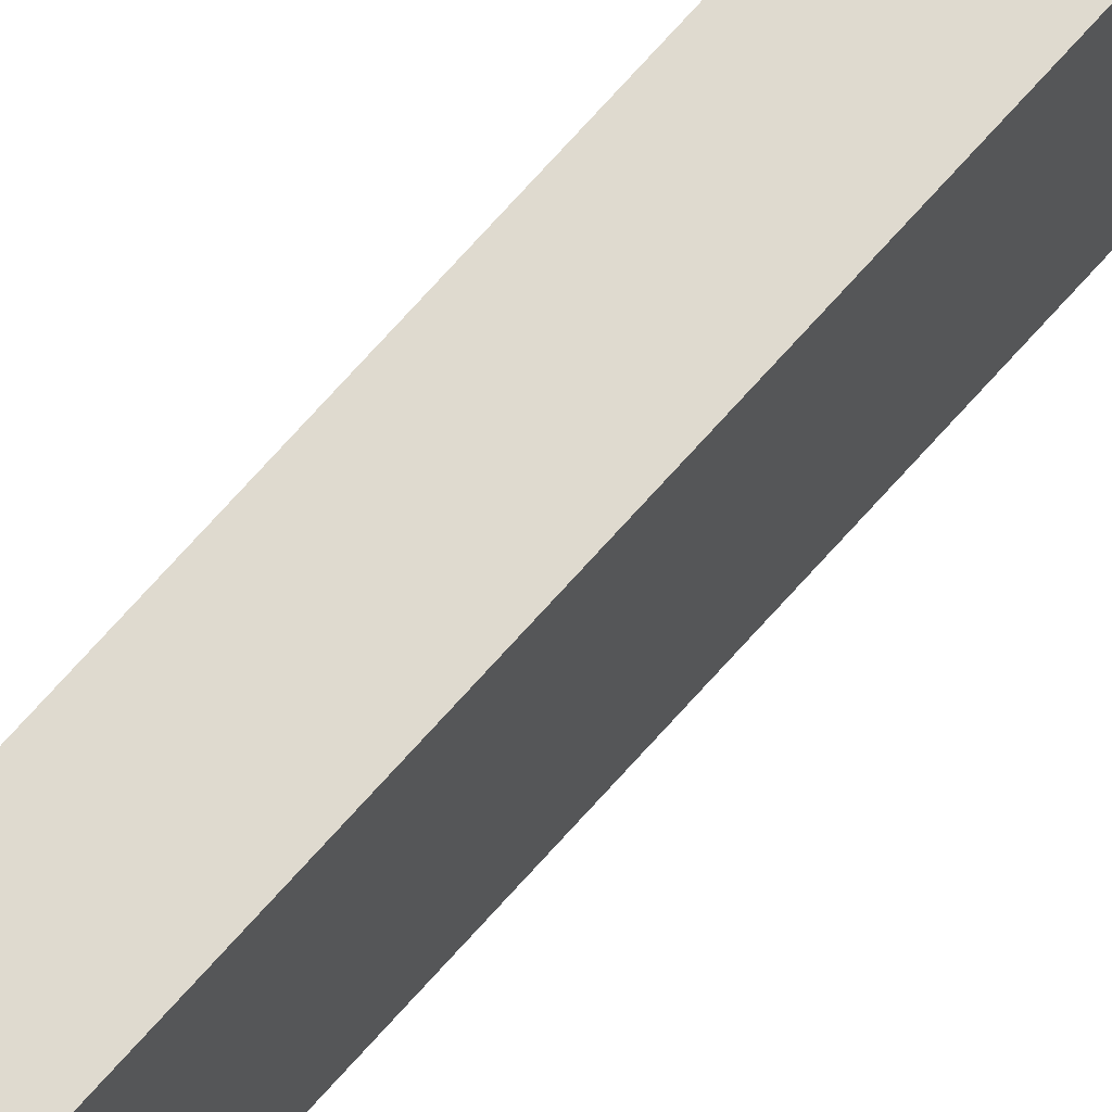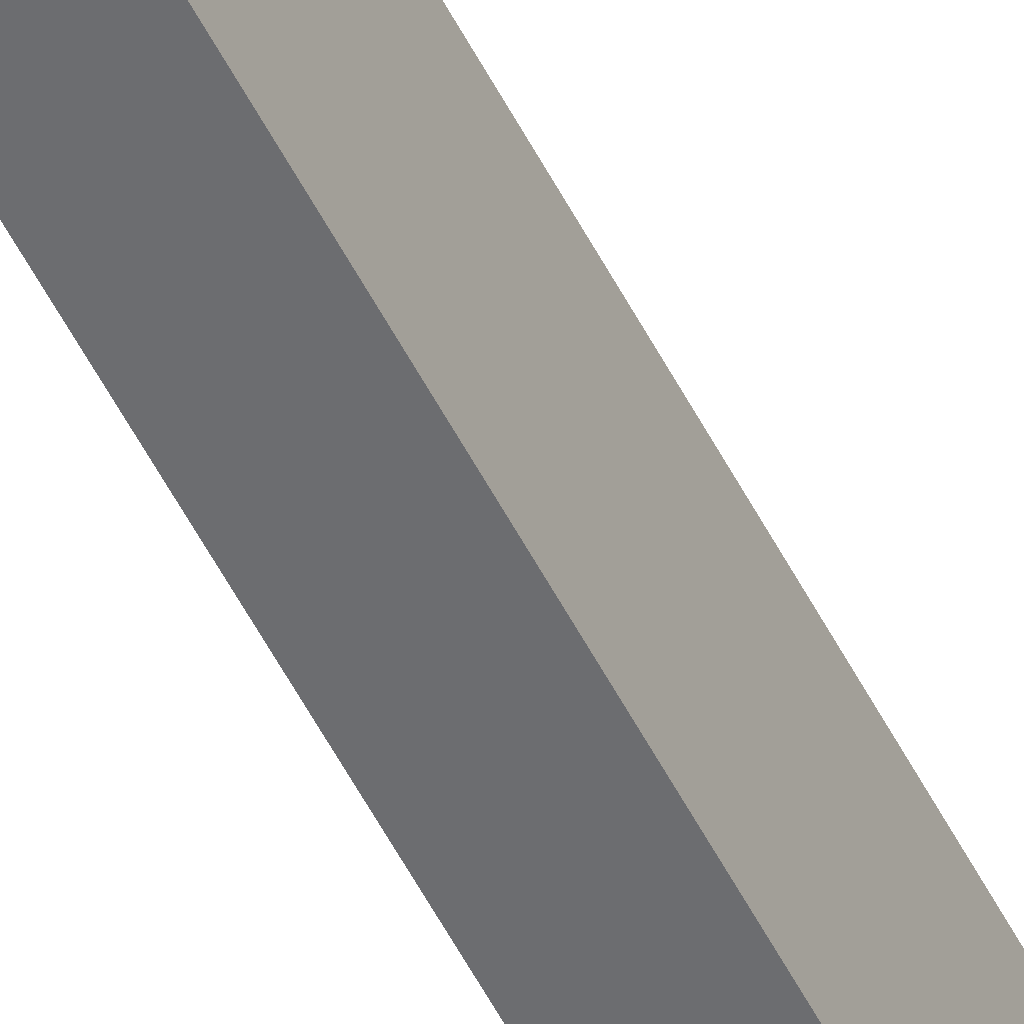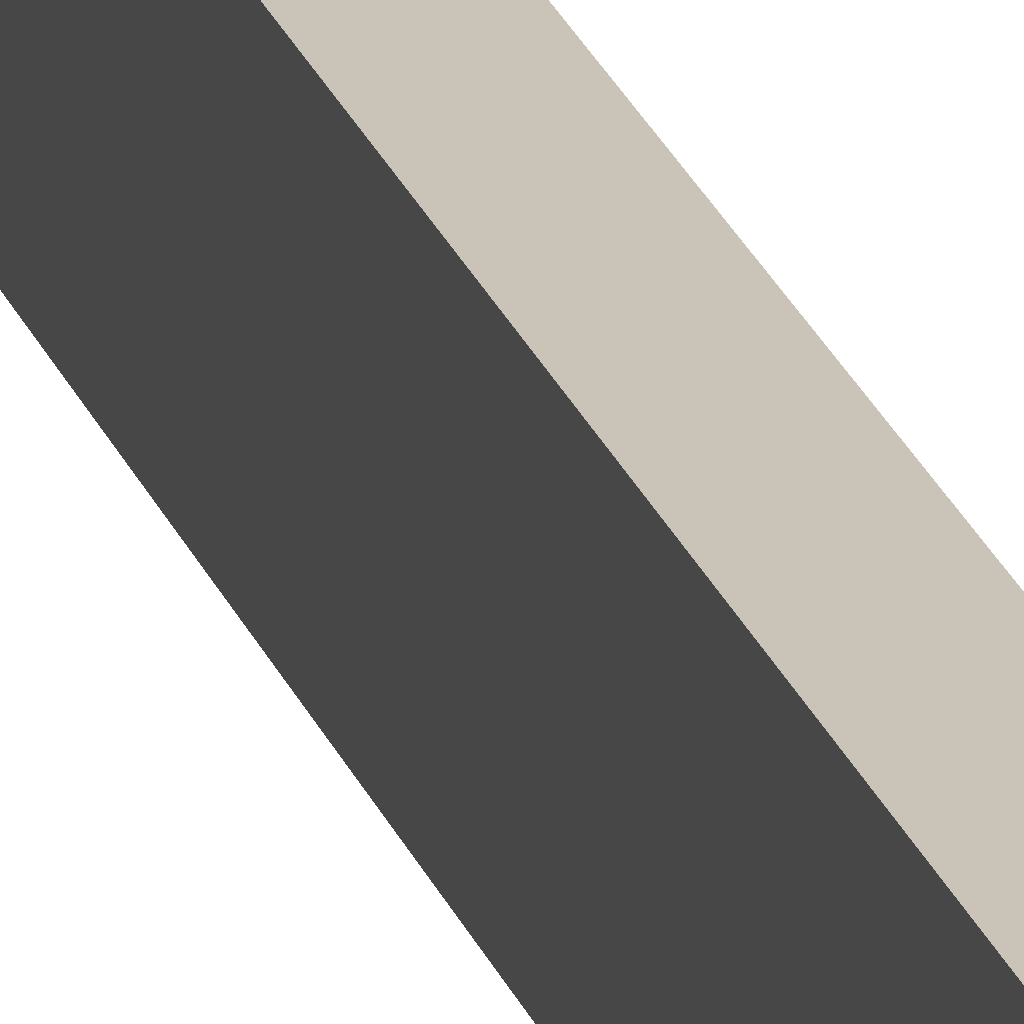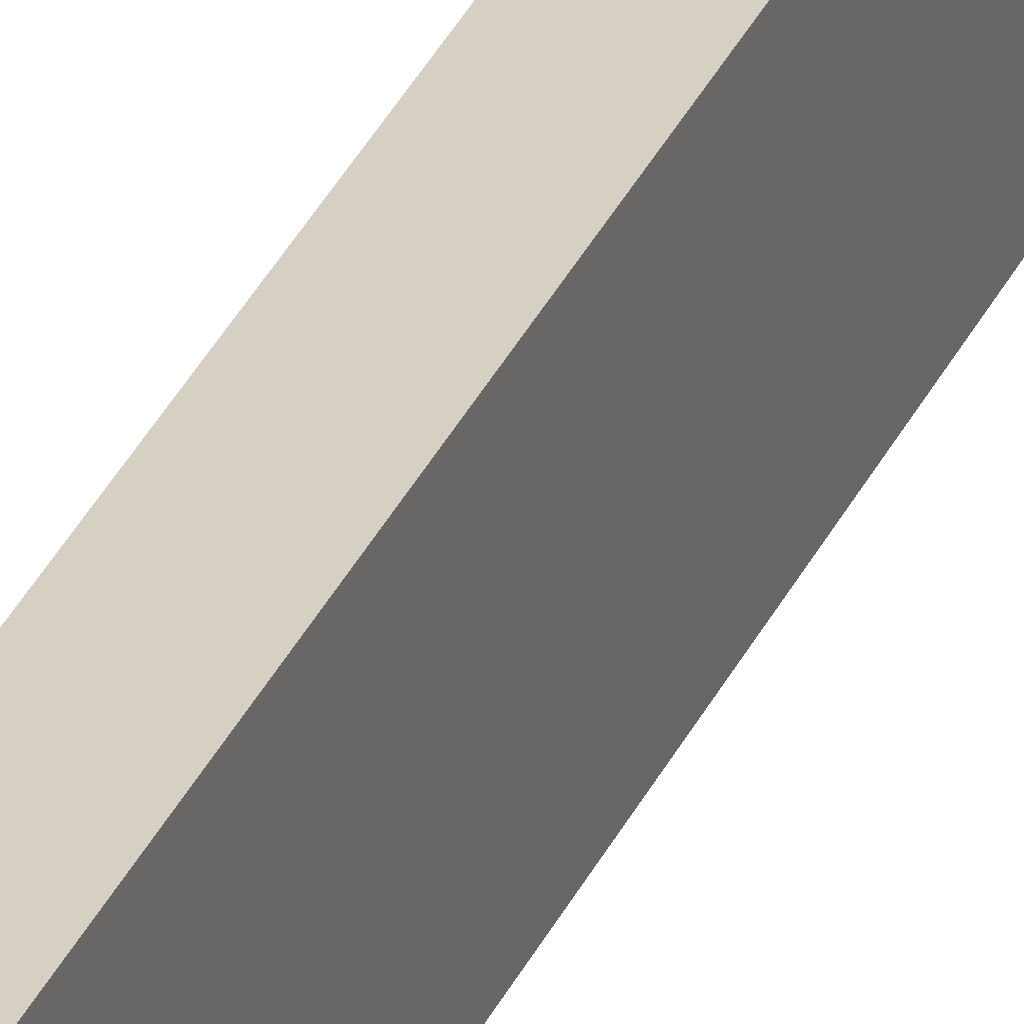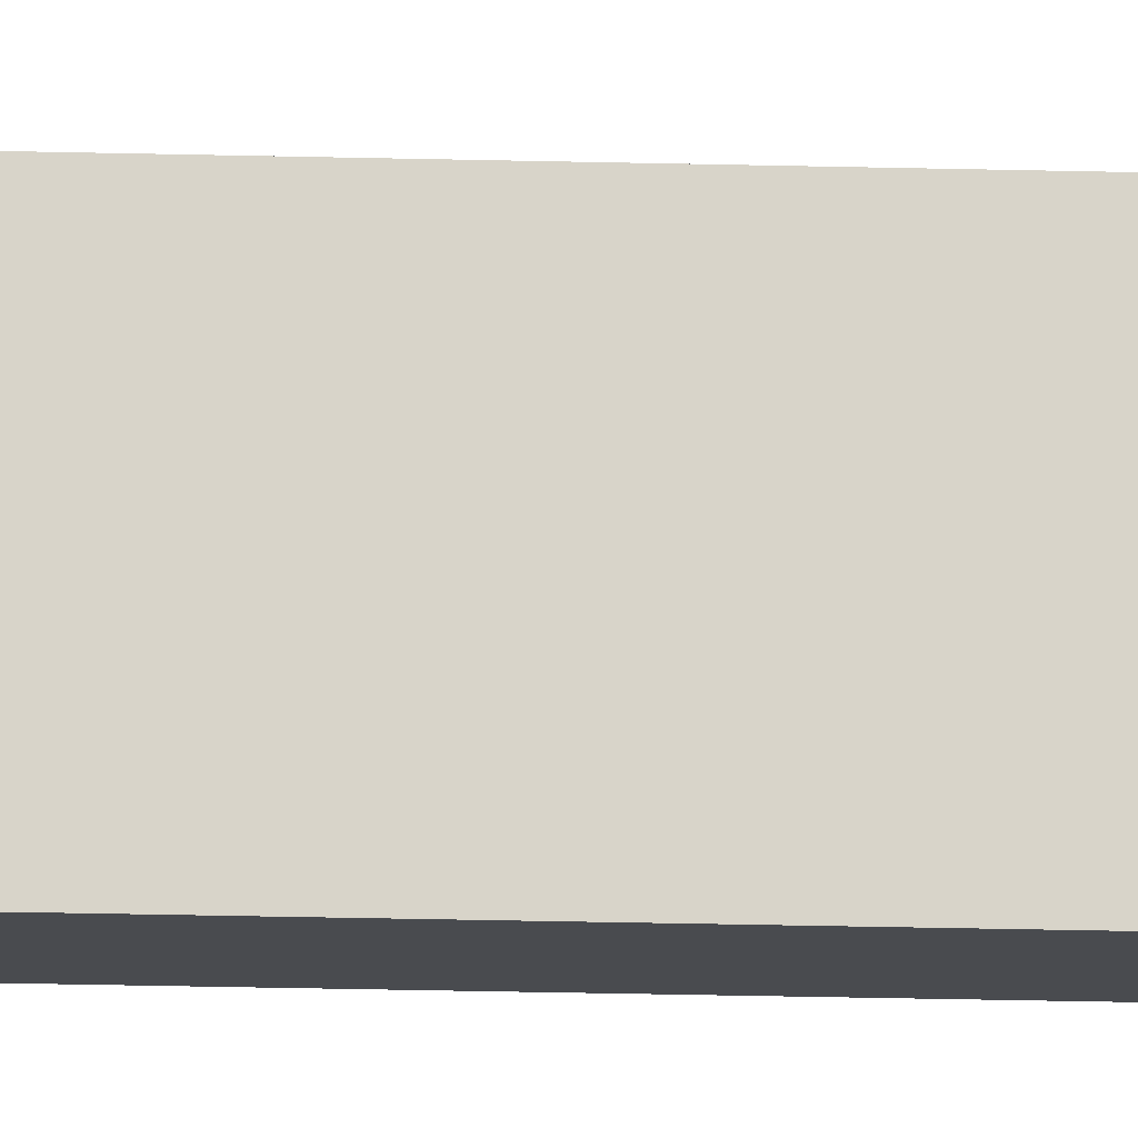
<metadata>
{"format":"obj","ext":"obj","renderer":"f3d","projection":"perspective","resolution":1024,"background":"white","views":[{"elev":70.7,"azim":41.5,"up":"+Y"},{"elev":-54.0,"azim":26.6,"up":"+Y"},{"elev":20.0,"azim":165.4,"up":"+Y"},{"elev":26.2,"azim":17.8,"up":"+Y"},{"elev":-13.7,"azim":85.7,"up":"+Y"}]}
</metadata>
<code>
o Cube.5379_0350
v 1.911 0.459 0.975
v 1.911 0.366 0.975
v 1.865 0.459 0.975
v 1.865 0.366 0.975
v 1.911 0.459 1.272
v 1.911 0.366 1.272
v 1.865 0.459 1.272
v 1.865 0.366 1.272
v 1.902 0.459 1.272
v 1.902 0.366 1.272
v 1.865 0.459 3
v 1.865 0.366 3
v 1.902 0.459 3
v 1.902 0.366 3
f 2 3 1
f 9 14 10
f 1 6 2
f 2 6 10
f 4 7 3
f 3 7 9
f 9 6 5
f 11 14 13
f 7 13 9
f 10 12 8
f 8 11 7
f 2 4 3
f 9 13 14
f 1 5 6
f 8 4 10
f 4 2 10
f 4 8 7
f 5 1 9
f 1 3 9
f 9 10 6
f 11 12 14
f 7 11 13
f 10 14 12
f 8 12 11

</code>
